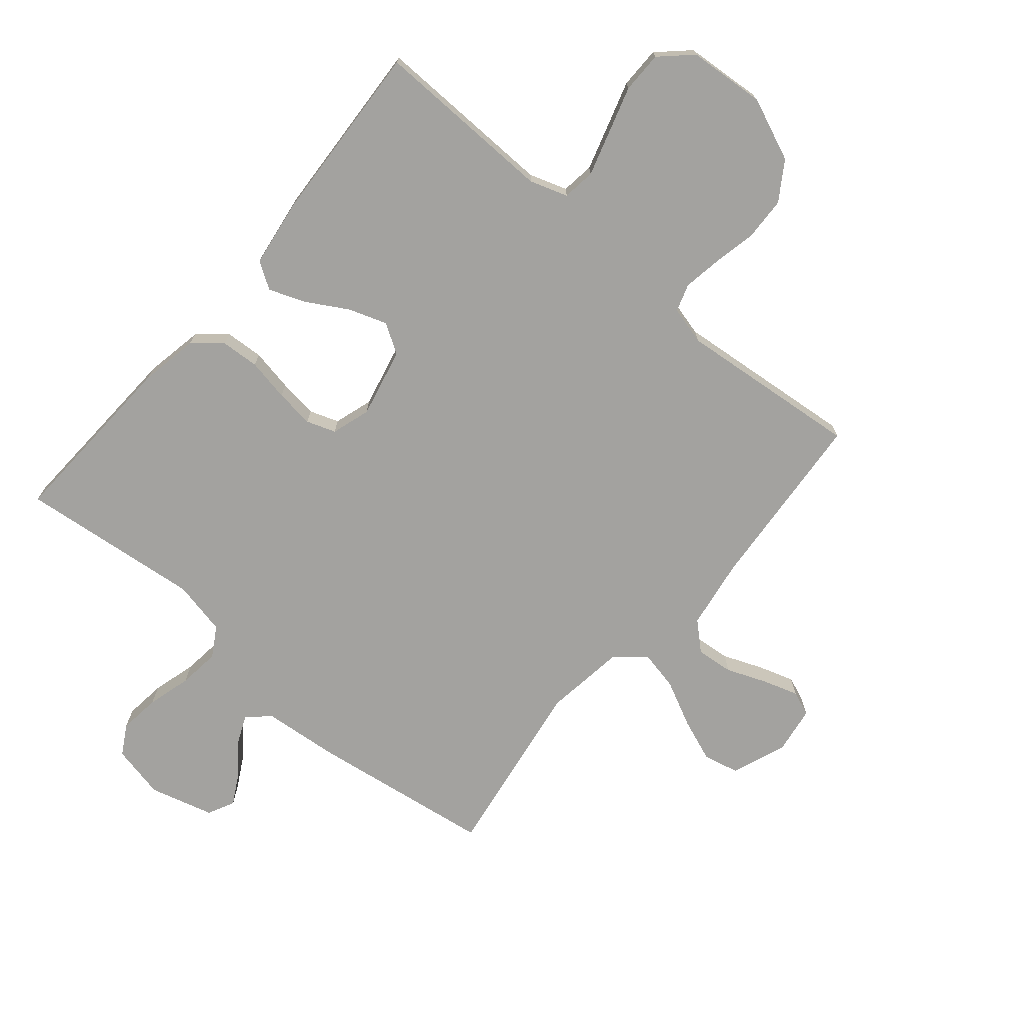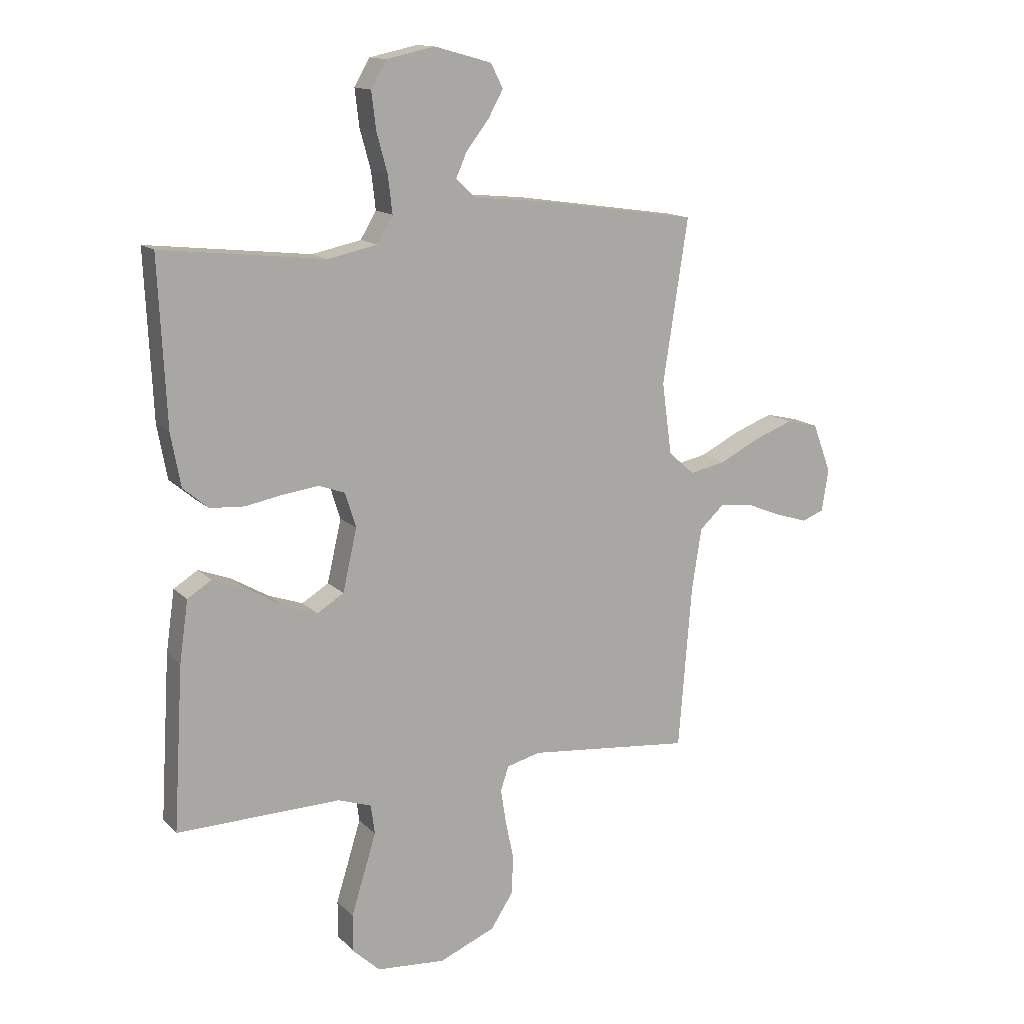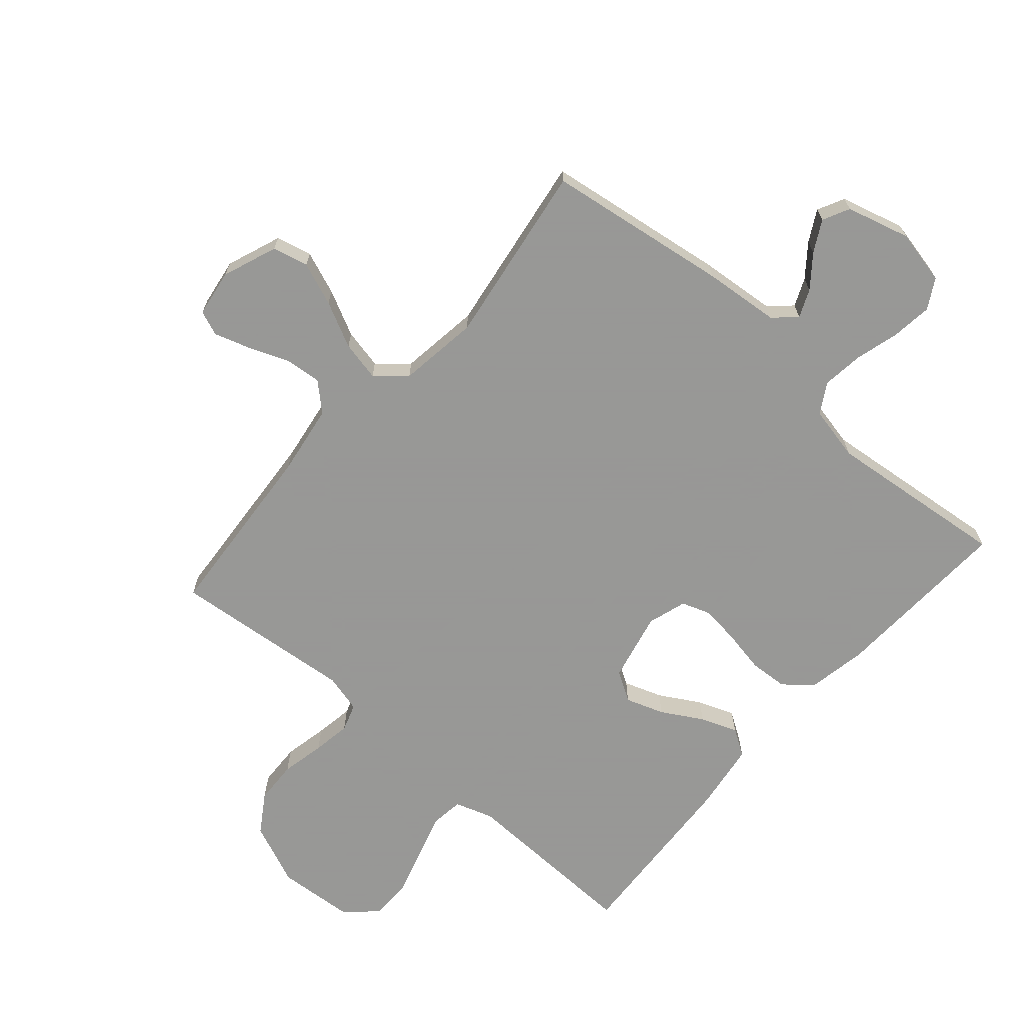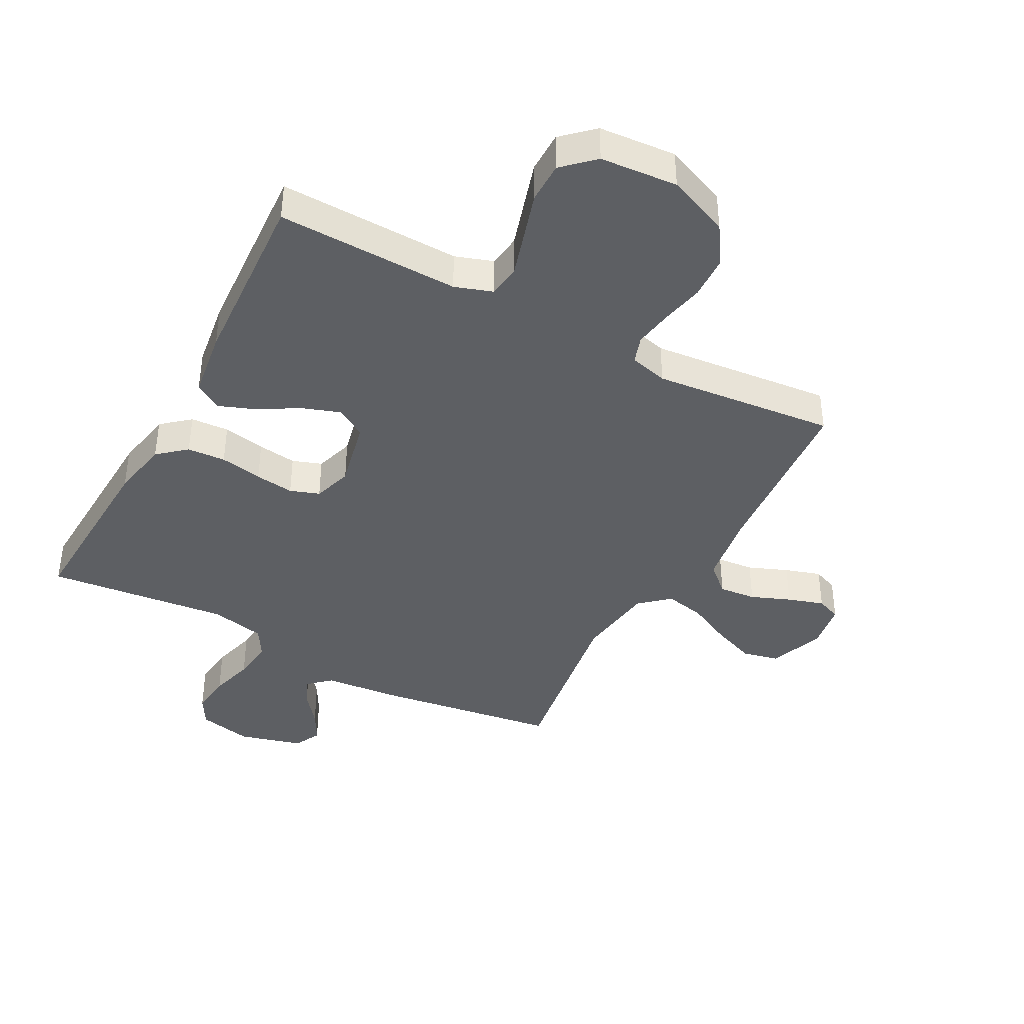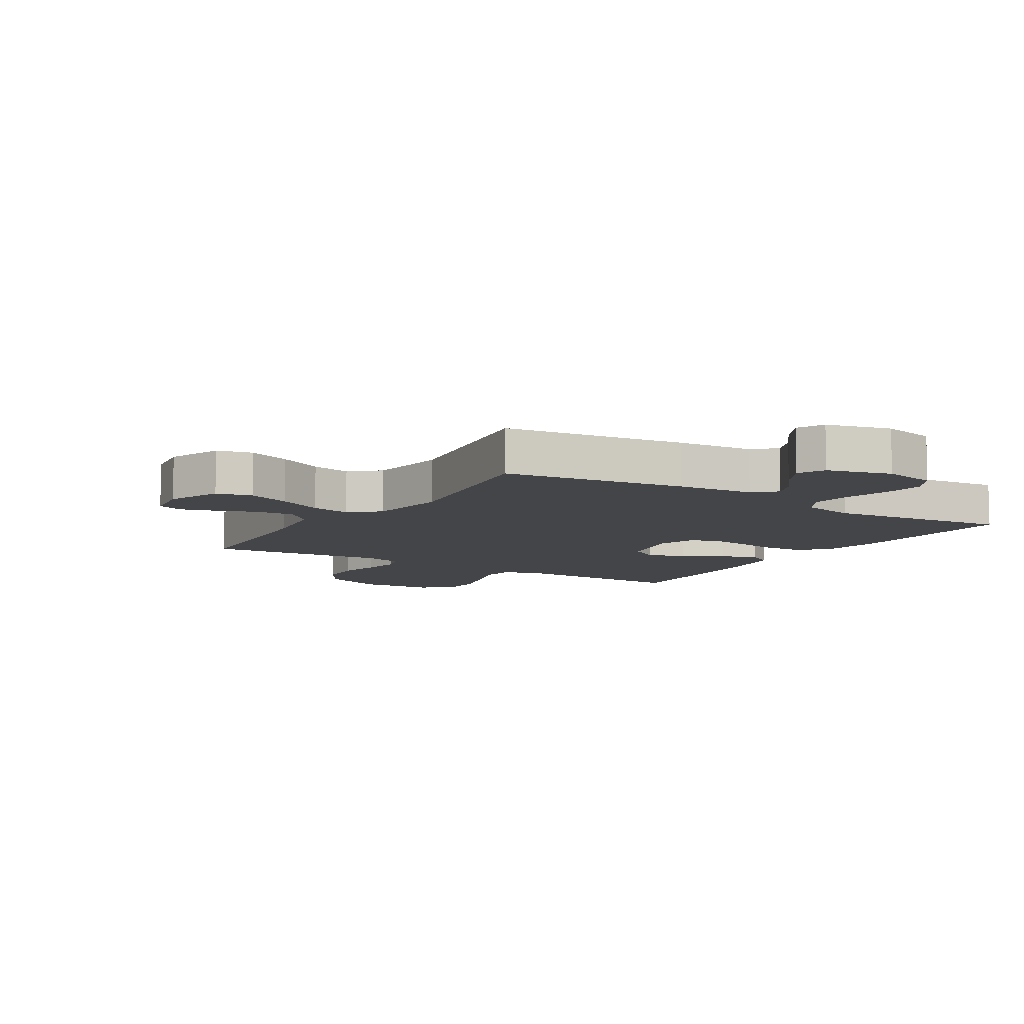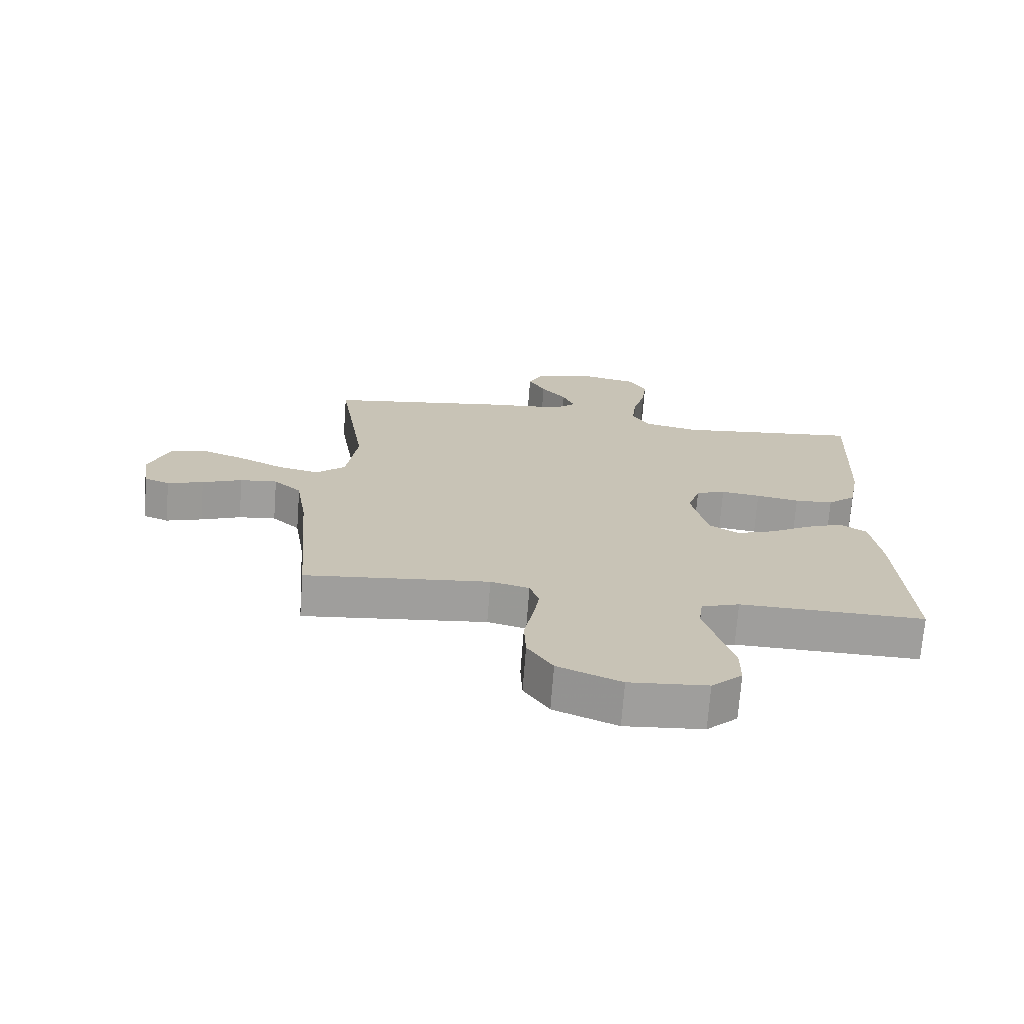
<metadata>
{"format":"obj","ext":"obj","renderer":"f3d","projection":"perspective","resolution":1024,"background":"white","views":[{"elev":-72.6,"azim":139.7,"up":"+Y"},{"elev":13.9,"azim":153.0,"up":"+Z"},{"elev":-68.4,"azim":-41.2,"up":"+Y"},{"elev":-40.3,"azim":151.7,"up":"+Y"},{"elev":-8.7,"azim":-32.2,"up":"+Y"},{"elev":-71.0,"azim":-4.3,"up":"+Z"}]}
</metadata>
<code>
v 0.5 0.07 -0.5
v 0.2 0.07 -0.493
v 0.138 0.07 -0.514
v 0.131 0.07 -0.568
v 0.153 0.07 -0.64
v 0.177 0.07 -0.718
v 0.177 0.07 -0.786
v 0.127 0.07 -0.833
v 0 0.07 -0.843
v -0.103 0.07 -0.8
v -0.144 0.07 -0.737
v -0.147 0.07 -0.666
v -0.132 0.07 -0.594
v -0.122 0.07 -0.531
v -0.137 0.07 -0.486
v -0.2 0.07 -0.47
v -0.5 0.07 -0.5
v -0.524 0.07 -0.2
v -0.542 0.07 -0.084
v -0.587 0.07 -0.043
v -0.648 0.07 -0.049
v -0.713 0.07 -0.075
v -0.772 0.07 -0.094
v -0.813 0.07 -0.078
v -0.825 0.07 0
v -0.791 0.07 0.09
v -0.732 0.07 0.104
v -0.661 0.07 0.077
v -0.586 0.07 0.04
v -0.52 0.07 0.026
v -0.472 0.07 0.068
v -0.454 0.07 0.2
v -0.5 0.07 0.5
v -0.2 0.07 0.544
v -0.074 0.07 0.556
v -0.038 0.07 0.589
v -0.058 0.07 0.635
v -0.099 0.07 0.687
v -0.127 0.07 0.738
v -0.105 0.07 0.782
v 0 0.07 0.811
v 0.089 0.07 0.792
v 0.117 0.07 0.743
v 0.109 0.07 0.676
v 0.089 0.07 0.603
v 0.081 0.07 0.535
v 0.11 0.07 0.486
v 0.2 0.07 0.467
v 0.5 0.07 0.5
v 0.486 0.07 0.2
v 0.468 0.07 0.103
v 0.422 0.07 0.064
v 0.359 0.07 0.06
v 0.289 0.07 0.073
v 0.225 0.07 0.081
v 0.177 0.07 0.064
v 0.157 0.07 0
v 0.183 0.07 -0.114
v 0.232 0.07 -0.144
v 0.295 0.07 -0.122
v 0.362 0.07 -0.083
v 0.422 0.07 -0.06
v 0.466 0.07 -0.088
v 0.482 0.07 -0.2
v 0.5 0 -0.5
v 0.2 0 -0.493
v 0.138 0 -0.514
v 0.131 0 -0.568
v 0.153 0 -0.64
v 0.177 0 -0.718
v 0.177 0 -0.786
v 0.127 0 -0.833
v 0 0 -0.843
v -0.103 0 -0.8
v -0.144 0 -0.737
v -0.147 0 -0.666
v -0.132 0 -0.594
v -0.122 0 -0.531
v -0.137 0 -0.486
v -0.2 0 -0.47
v -0.5 0 -0.5
v -0.524 0 -0.2
v -0.542 0 -0.084
v -0.587 0 -0.043
v -0.648 0 -0.049
v -0.713 0 -0.075
v -0.772 0 -0.094
v -0.813 0 -0.078
v -0.825 0 0
v -0.791 0 0.09
v -0.732 0 0.104
v -0.661 0 0.077
v -0.586 0 0.04
v -0.52 0 0.026
v -0.472 0 0.068
v -0.454 0 0.2
v -0.5 0 0.5
v -0.2 0 0.544
v -0.074 0 0.556
v -0.038 0 0.589
v -0.058 0 0.635
v -0.099 0 0.687
v -0.127 0 0.738
v -0.105 0 0.782
v 0 0 0.811
v 0.089 0 0.792
v 0.117 0 0.743
v 0.109 0 0.676
v 0.089 0 0.603
v 0.081 0 0.535
v 0.11 0 0.486
v 0.2 0 0.467
v 0.5 0 0.5
v 0.486 0 0.2
v 0.468 0 0.103
v 0.422 0 0.064
v 0.359 0 0.06
v 0.289 0 0.073
v 0.225 0 0.081
v 0.177 0 0.064
v 0.157 0 0
v 0.183 0 -0.114
v 0.232 0 -0.144
v 0.295 0 -0.122
v 0.362 0 -0.083
v 0.422 0 -0.06
v 0.466 0 -0.088
v 0.482 0 -0.2
f 63 64 1 2
f 60 61 62 63
f 59 60 63 2
f 58 59 2 3
f 57 58 3 4
f 51 52 53 54
f 51 54 55
f 48 49 50 51
f 47 48 51 55
f 46 47 55 56
f 42 43 44 45
f 42 45 46
f 41 42 46
f 37 38 39 40
f 36 37 40 41
f 32 33 34 35
f 31 32 35 36
f 26 27 28 29
f 24 25 26 29
f 24 29 30
f 21 22 23 24
f 21 24 30
f 20 21 30
f 19 20 30 31
f 16 17 18
f 15 16 18 19
f 10 11 12 13
f 10 13 14
f 9 10 14
f 8 9 14 15
f 5 6 7 8
f 4 5 8 15
f 41 46 56 57
f 36 41 57 4
f 19 31 36
f 4 15 19 36
f 66 65 128 127
f 127 126 125 124
f 66 127 124 123
f 67 66 123 122
f 68 67 122 121
f 118 117 116 115
f 119 118 115
f 115 114 113 112
f 119 115 112 111
f 120 119 111 110
f 109 108 107 106
f 110 109 106
f 110 106 105
f 104 103 102 101
f 105 104 101 100
f 99 98 97 96
f 100 99 96 95
f 93 92 91 90
f 93 90 89 88
f 94 93 88
f 88 87 86 85
f 94 88 85
f 94 85 84
f 95 94 84 83
f 82 81 80
f 83 82 80 79
f 77 76 75 74
f 78 77 74
f 78 74 73
f 79 78 73 72
f 72 71 70 69
f 79 72 69 68
f 121 120 110 105
f 68 121 105 100
f 100 95 83
f 100 83 79 68
f 1 65 66 2
f 2 66 67 3
f 3 67 68 4
f 4 68 69 5
f 5 69 70 6
f 6 70 71 7
f 7 71 72 8
f 8 72 73 9
f 9 73 74 10
f 10 74 75 11
f 11 75 76 12
f 12 76 77 13
f 13 77 78 14
f 14 78 79 15
f 15 79 80 16
f 16 80 81 17
f 17 81 82 18
f 18 82 83 19
f 19 83 84 20
f 20 84 85 21
f 21 85 86 22
f 22 86 87 23
f 23 87 88 24
f 24 88 89 25
f 25 89 90 26
f 26 90 91 27
f 27 91 92 28
f 28 92 93 29
f 29 93 94 30
f 30 94 95 31
f 31 95 96 32
f 32 96 97 33
f 33 97 98 34
f 34 98 99 35
f 35 99 100 36
f 36 100 101 37
f 37 101 102 38
f 38 102 103 39
f 39 103 104 40
f 40 104 105 41
f 41 105 106 42
f 42 106 107 43
f 43 107 108 44
f 44 108 109 45
f 45 109 110 46
f 46 110 111 47
f 47 111 112 48
f 48 112 113 49
f 49 113 114 50
f 50 114 115 51
f 51 115 116 52
f 52 116 117 53
f 53 117 118 54
f 54 118 119 55
f 55 119 120 56
f 56 120 121 57
f 57 121 122 58
f 58 122 123 59
f 59 123 124 60
f 60 124 125 61
f 61 125 126 62
f 62 126 127 63
f 63 127 128 64
f 64 128 65 1

</code>
